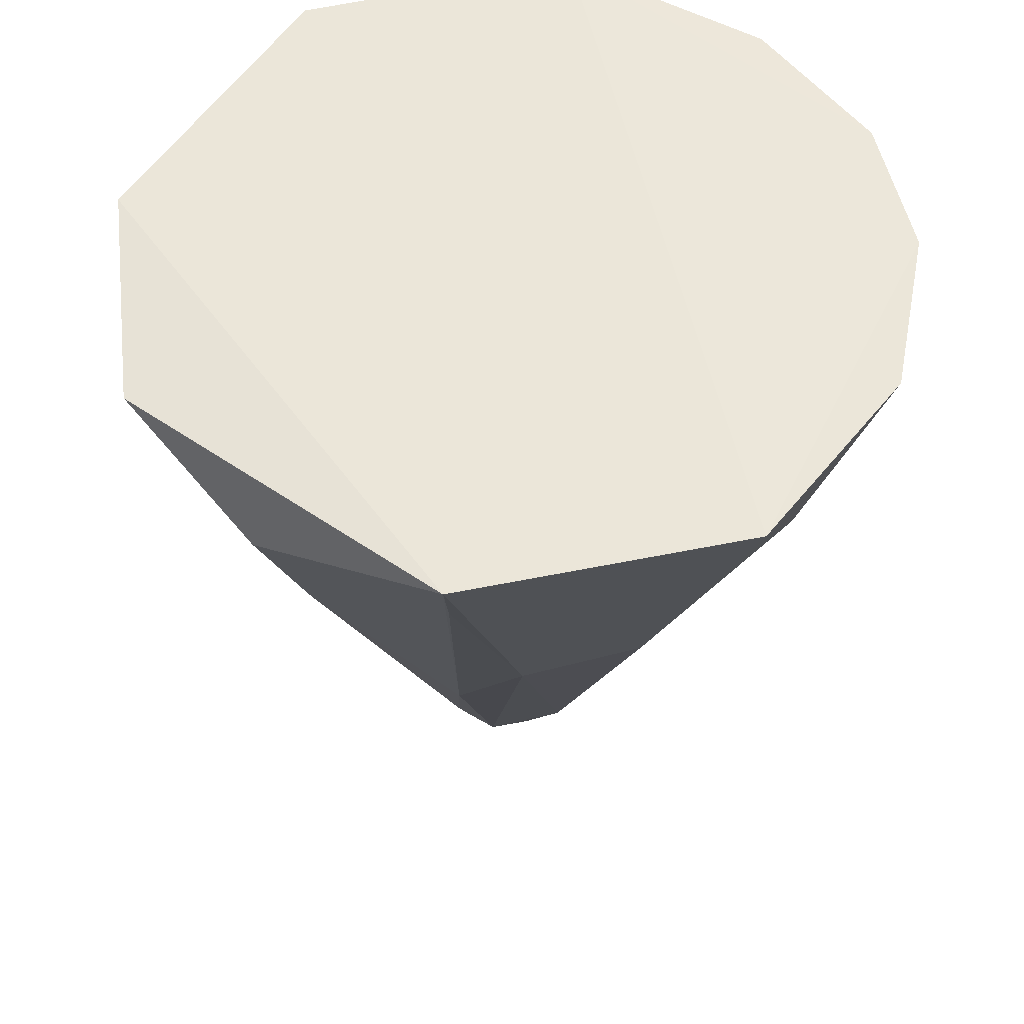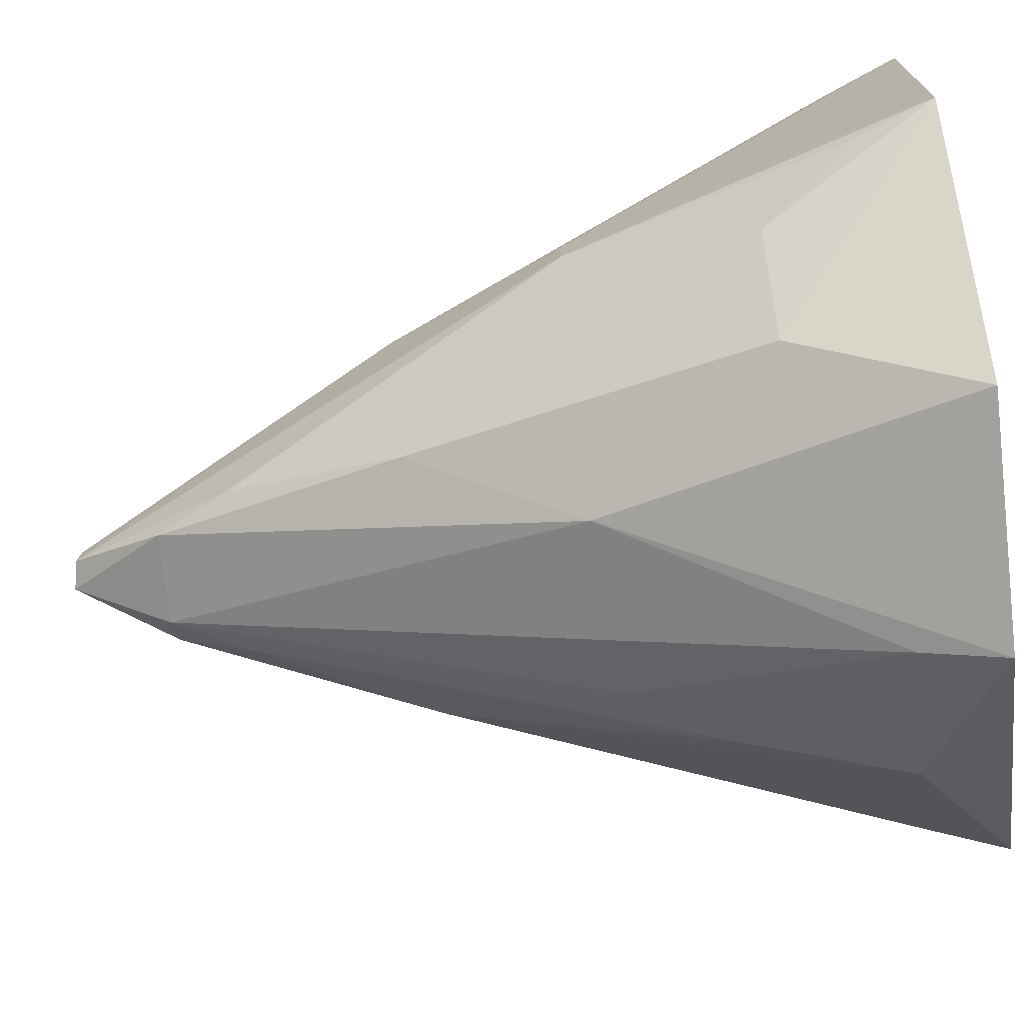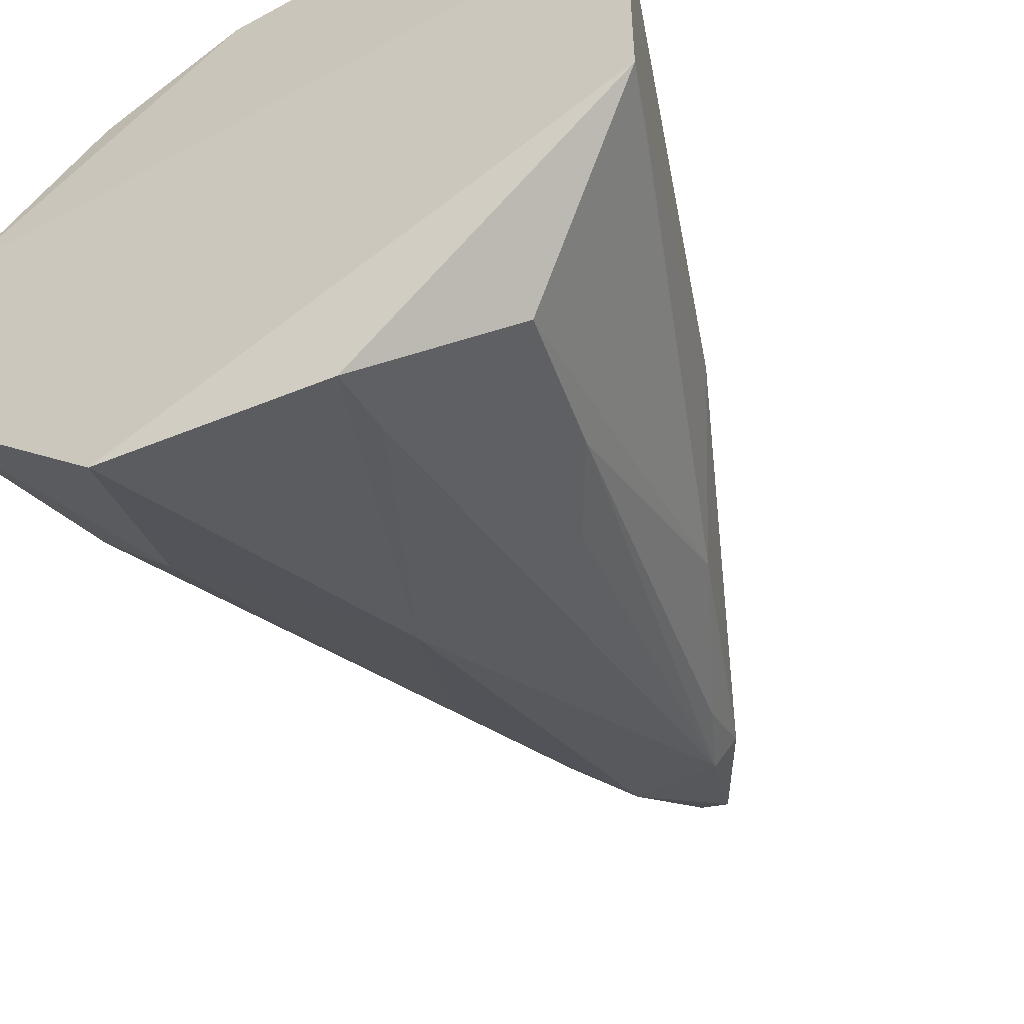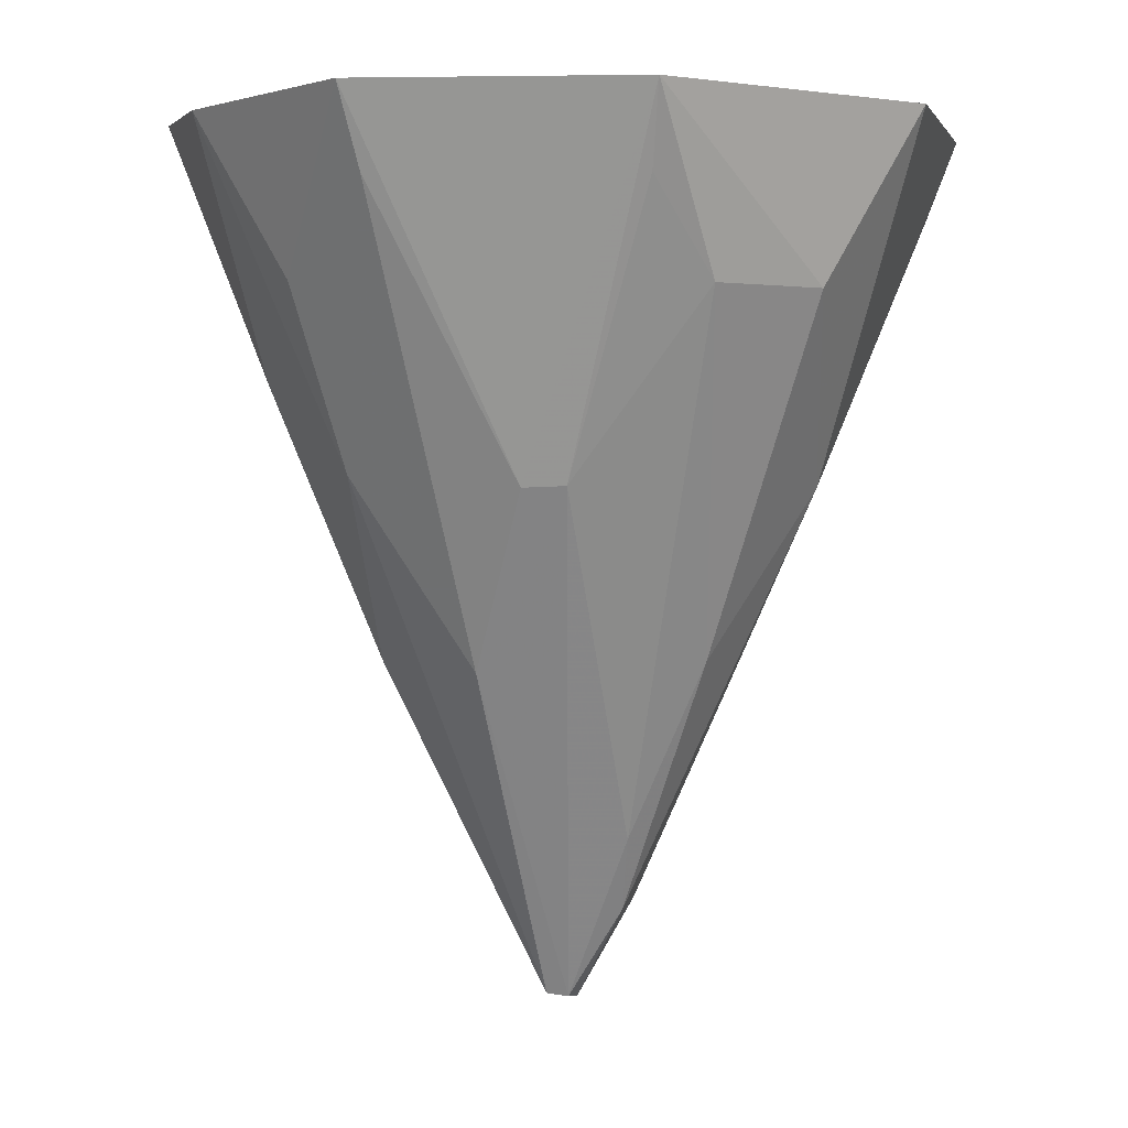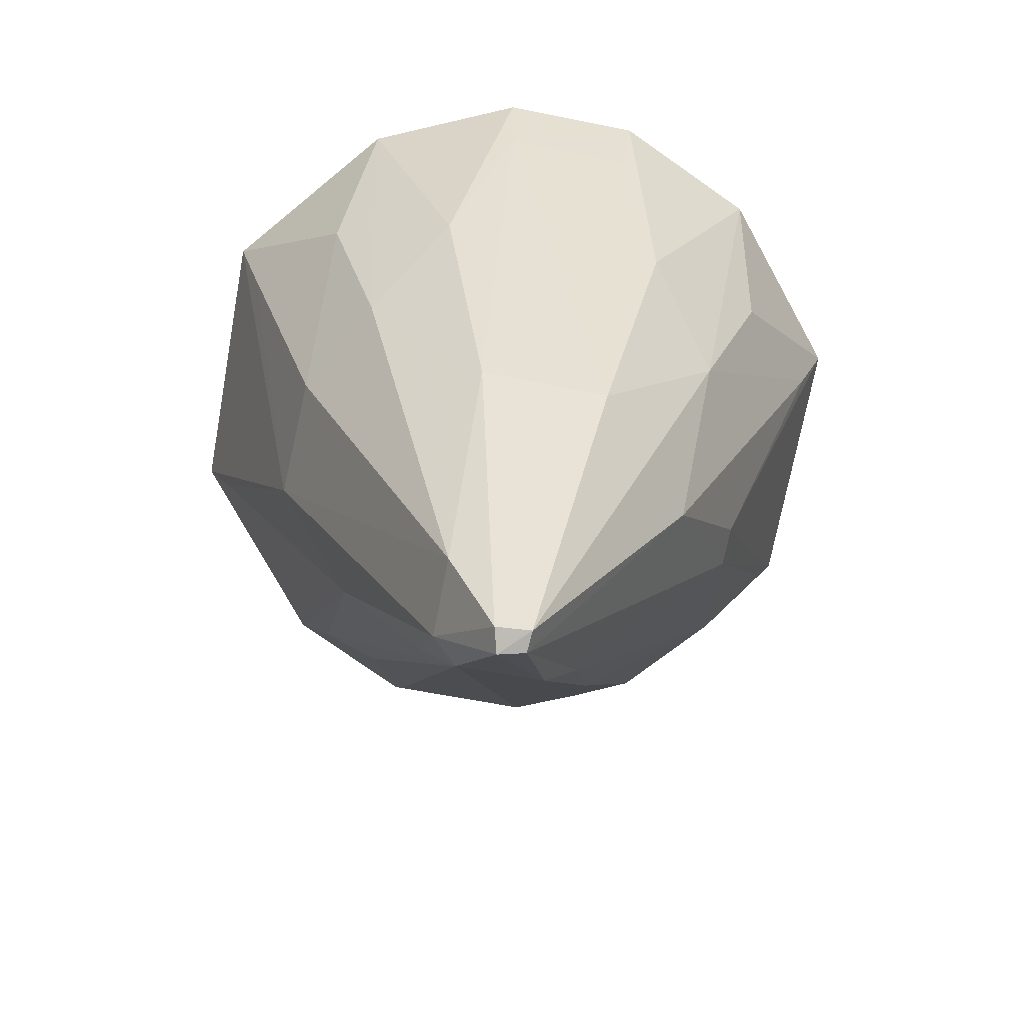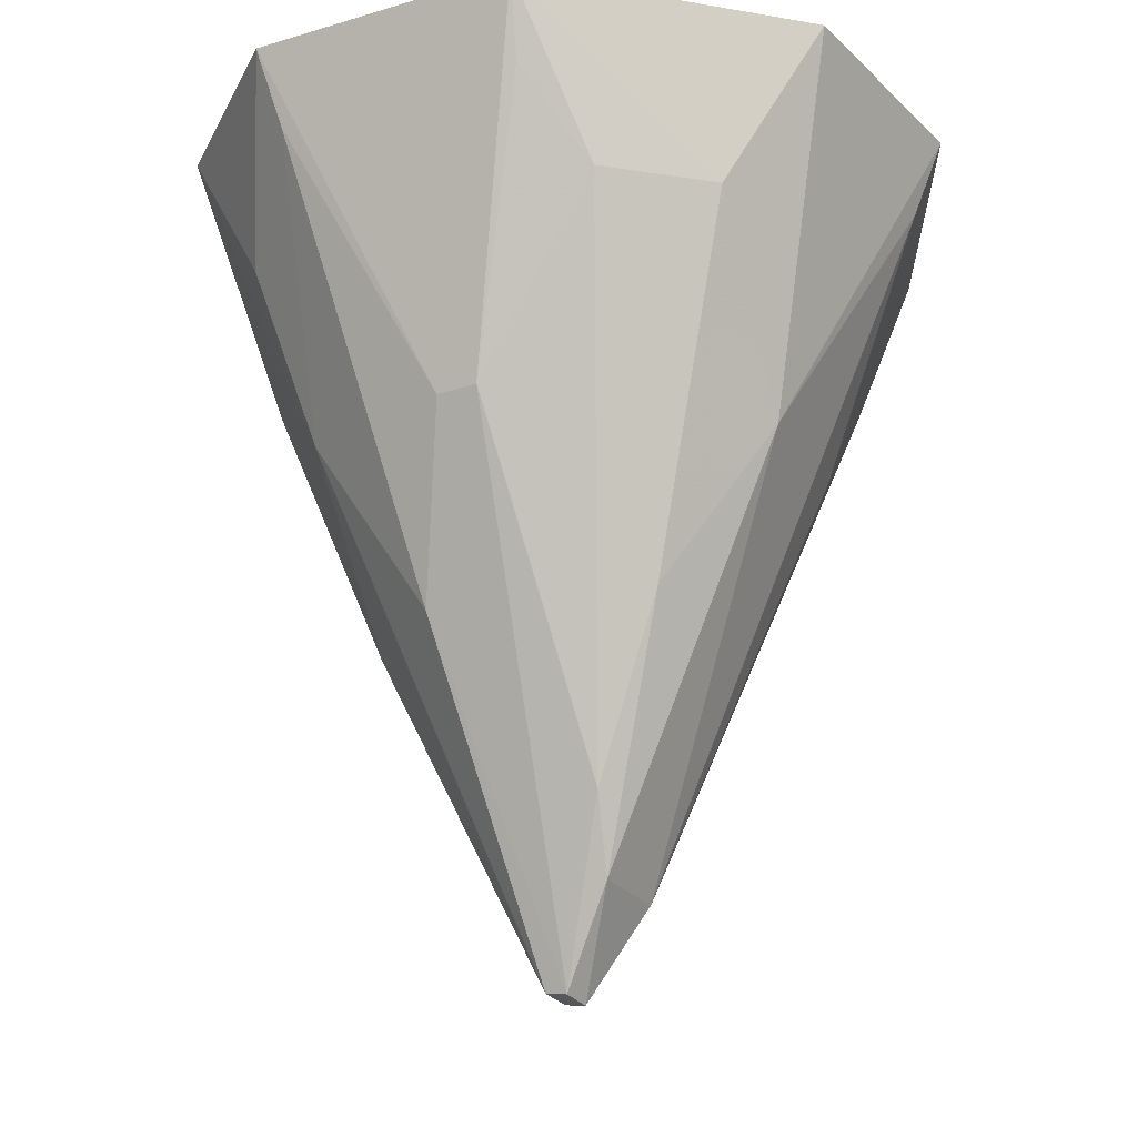
<metadata>
{"format":"obj","ext":"obj","renderer":"f3d","projection":"perspective","resolution":1024,"background":"white","views":[{"elev":55.2,"azim":77.6,"up":"+Z"},{"elev":-74.4,"azim":-81.6,"up":"+Y"},{"elev":-54.4,"azim":29.9,"up":"+Y"},{"elev":3.1,"azim":-81.2,"up":"+Z"},{"elev":-73.6,"azim":169.6,"up":"+Z"},{"elev":-22.5,"azim":-61.3,"up":"+Z"}]}
</metadata>
<code>
v 0.01378 -0.06652 -0.3526
v 0.06113 -0.02566 -0.3506
v -0.06156 -0.02514 -0.3499
v -0.01327 0.06238 -0.3506
v 0.001741 -0.003806 -0.4971
v 0.06162 0.02286 -0.3501
v -0.02538 -0.0622 -0.3505
v 0.03579 -0.05101 -0.3663
v -0.06233 0.02209 -0.3495
v 0.03761 0.05143 -0.3515
v 0.04245 -0.009451 -0.4098
v -0.009121 -0.04471 -0.4102
v 0.007043 -0.01279 -0.4808
v -0.04299 -0.00183 -0.4094
v -0.03285 0.02764 -0.4078
v 0.01135 0.004974 -0.4801
v 0.01132 0.06273 -0.3507
v -0.01881 -0.02782 -0.4378
v 0.02029 -0.04043 -0.4084
v 0.01154 -0.008444 -0.4805
v -0.007864 -0.01285 -0.4802
v 0.01272 -0.06153 -0.3658
v -0.03903 0.05059 -0.3511
v -0.01222 0.02662 -0.439
v -0.02966 0.007641 -0.4392
v 0.0417 0.03535 -0.3783
v 0.04155 0.01148 -0.4094
v 0.02016 0.04359 -0.3937
v -0.03285 -0.04702 -0.379
v 0.02972 -0.04277 -0.3926
v 0.02751 -0.01788 -0.4381
v 0.002828 0.0004078 -0.4963
v -0.04668 -0.03178 -0.3787
v -0.04241 0.03458 -0.3777
v 0.01025 0.05767 -0.3638
v -0.02021 0.0437 -0.3934
v -0.05791 0.01951 -0.3627
v -0.002922 -0.003046 -0.4962
v 0.05719 0.02027 -0.3633
v 0.03184 0.02815 -0.4082
v 0.0563 -0.02409 -0.3638
v 0.01289 -0.01545 -0.4681
v 0.01027 0.02696 -0.4391
v -0.01401 -0.01453 -0.4676
v -0.0122 0.05732 -0.3637
v -0.04288 -0.008939 -0.4091
v -0.003194 0.000627 -0.4957
v -0.05673 -0.02357 -0.3631
f 6 3 2
f 7 1 2
f 7 2 3
f 8 2 1
f 9 6 4
f 9 3 6
f 11 6 2
f 12 1 7
f 14 3 9
f 17 4 6
f 17 6 10
f 20 13 5
f 20 16 11
f 21 13 12
f 21 5 13
f 21 12 18
f 22 1 12
f 22 12 13
f 22 13 19
f 22 19 8
f 22 8 1
f 23 9 4
f 26 10 6
f 27 11 16
f 28 17 10
f 29 18 12
f 29 12 7
f 29 7 3
f 30 19 13
f 30 8 19
f 31 20 11
f 31 2 8
f 31 8 30
f 32 20 5
f 32 16 20
f 33 29 3
f 33 18 29
f 34 23 15
f 34 9 23
f 35 4 17
f 35 17 28
f 36 23 4
f 36 24 15
f 36 15 23
f 37 25 14
f 37 14 9
f 37 15 25
f 37 34 15
f 37 9 34
f 38 5 21
f 39 6 11
f 39 11 27
f 39 27 26
f 39 26 6
f 40 27 16
f 40 26 27
f 40 28 10
f 40 10 26
f 41 31 11
f 41 11 2
f 41 2 31
f 42 31 30
f 42 30 13
f 42 13 20
f 42 20 31
f 43 16 32
f 43 40 16
f 43 28 40
f 43 35 28
f 43 24 35
f 44 21 18
f 44 18 33
f 44 38 21
f 45 35 24
f 45 4 35
f 45 36 4
f 45 24 36
f 46 14 25
f 46 25 38
f 46 38 44
f 46 3 14
f 46 44 33
f 47 32 5
f 47 5 38
f 47 43 32
f 47 24 43
f 47 15 24
f 47 38 25
f 47 25 15
f 48 46 33
f 48 33 3
f 48 3 46

</code>
